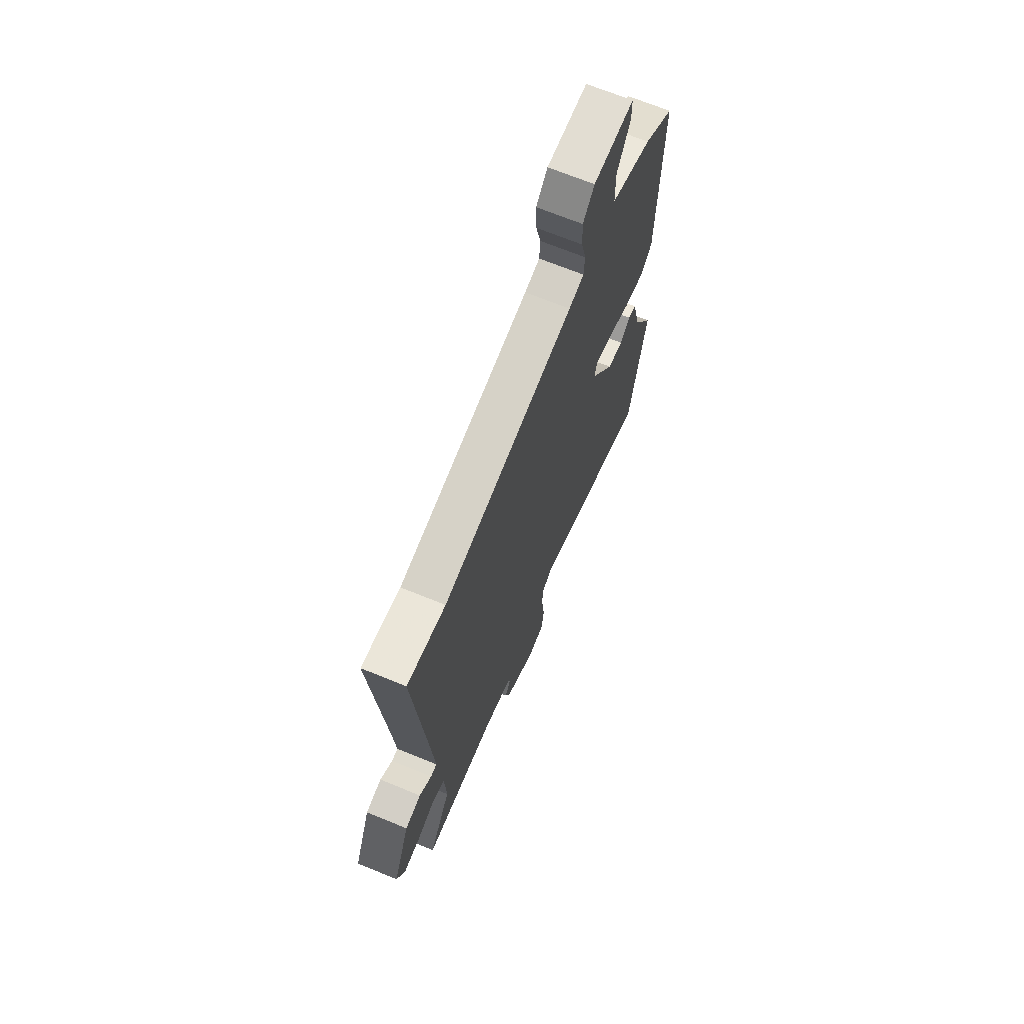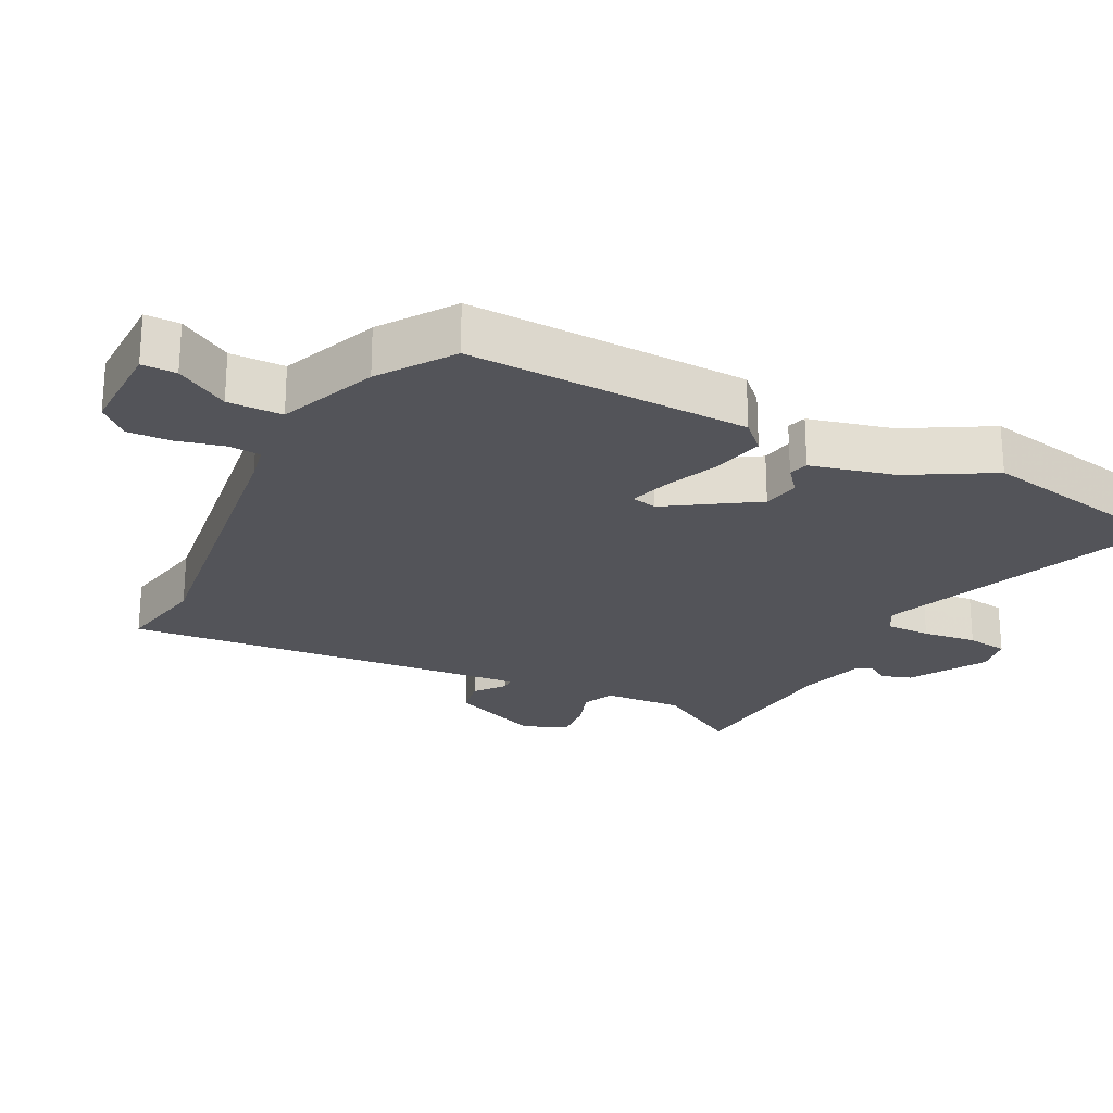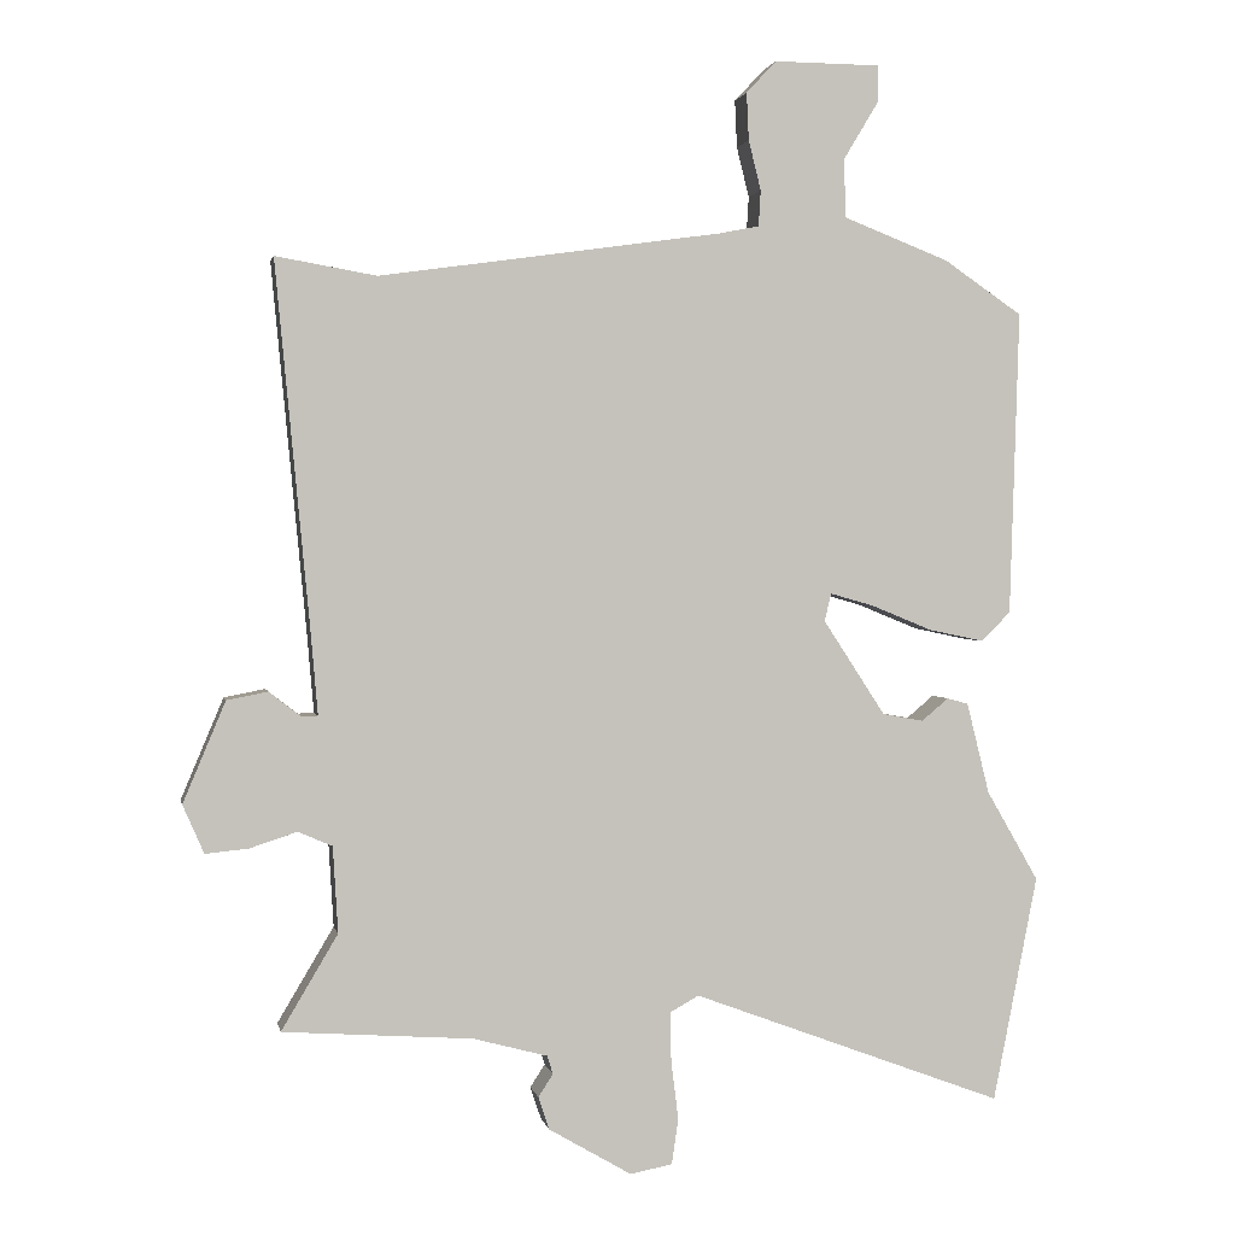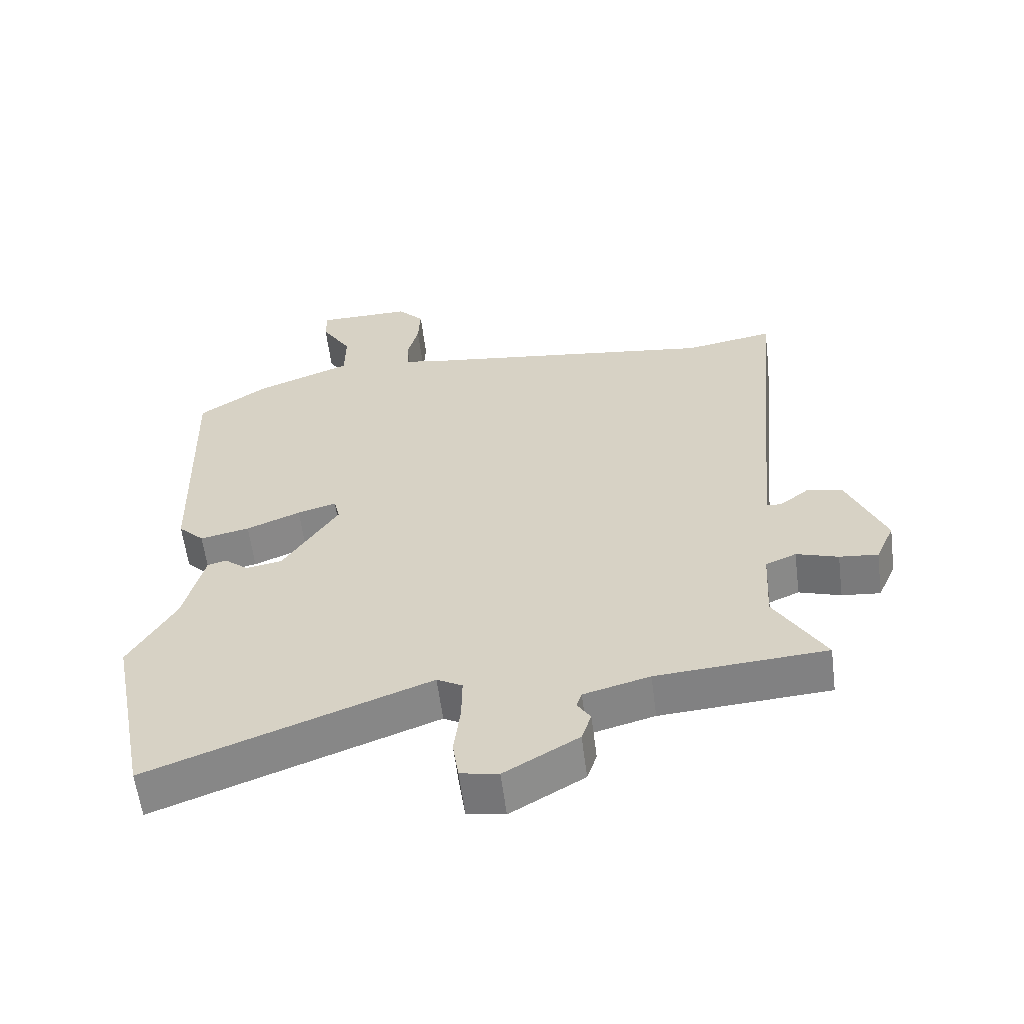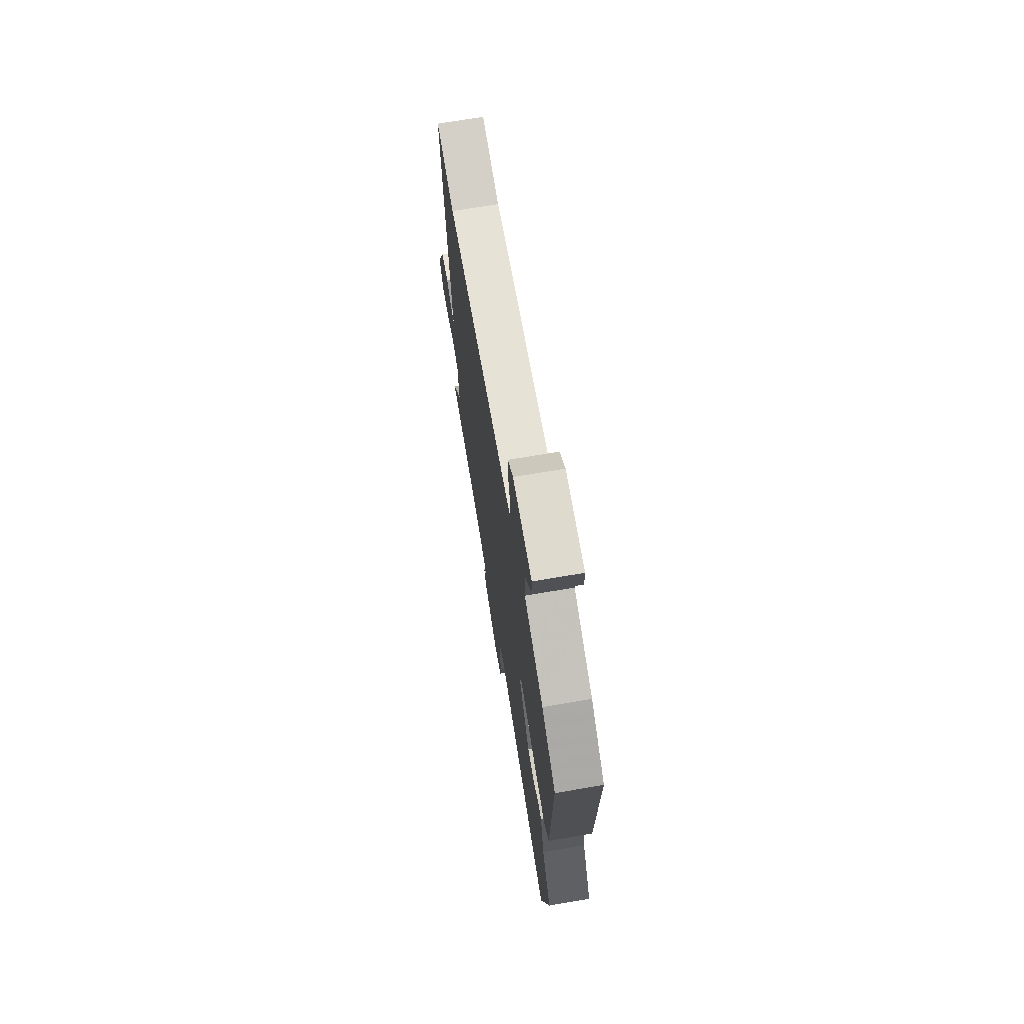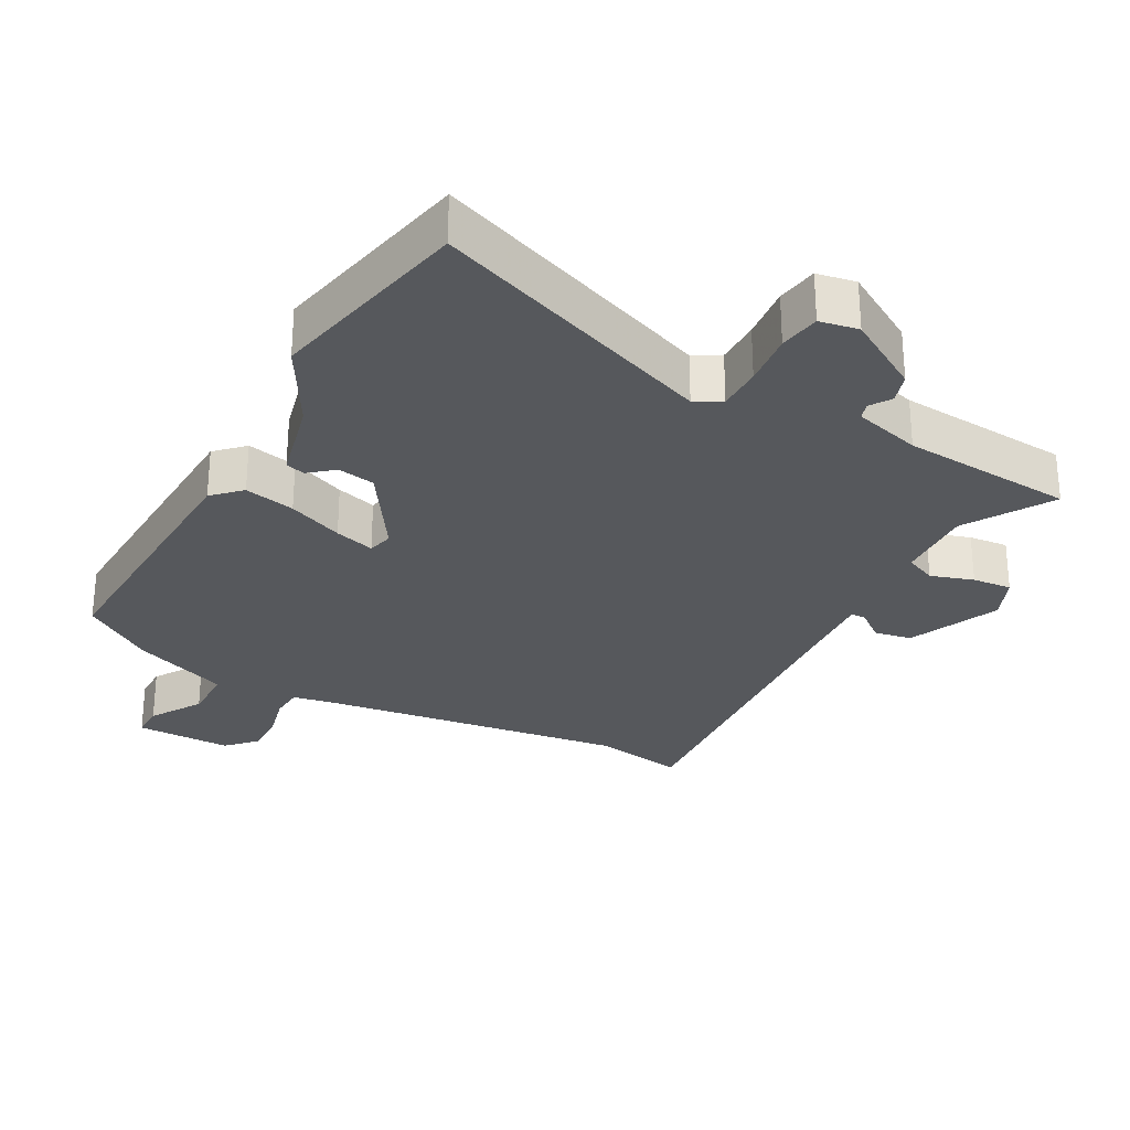
<metadata>
{"format":"obj","ext":"obj","renderer":"f3d","projection":"perspective","resolution":1024,"background":"white","views":[{"elev":68.6,"azim":-67.7,"up":"+Z"},{"elev":-23.7,"azim":62.8,"up":"+Y"},{"elev":1.5,"azim":-10.9,"up":"+Z"},{"elev":-59.7,"azim":-172.7,"up":"+Z"},{"elev":70.8,"azim":80.4,"up":"+Z"},{"elev":-28.2,"azim":150.9,"up":"+Y"}]}
</metadata>
<code>
v 0.53 0.07 -0.348
v 0.469 0.07 -0.657
v 0.042 0.07 -0.498
v 0.003 0.07 -0.52
v 0.004 0.07 -0.587
v 0.014 0.07 -0.668
v 0.005 0.07 -0.73
v -0.053 0.07 -0.741
v -0.166 0.07 -0.675
v -0.181 0.07 -0.63
v -0.161 0.07 -0.599
v -0.169 0.07 -0.574
v -0.27 0.07 -0.547
v -0.53 0.07 -0.529
v -0.453 0.07 -0.399
v -0.46 0.07 -0.281
v -0.507 0.07 -0.261
v -0.571 0.07 -0.282
v -0.63 0.07 -0.288
v -0.659 0.07 -0.222
v -0.601 0.07 -0.084
v -0.545 0.07 -0.073
v -0.501 0.07 -0.107
v -0.479 0.07 -0.106
v -0.489 0.07 0.01
v -0.536 0.07 0.506
v -0.398 0.07 0.482
v 0.072 0.07 0.549
v 0.126 0.07 0.56
v 0.129 0.07 0.609
v 0.112 0.07 0.677
v 0.109 0.07 0.742
v 0.15 0.07 0.786
v 0.295 0.07 0.785
v 0.295 0.07 0.734
v 0.248 0.07 0.656
v 0.249 0.07 0.575
v 0.395 0.07 0.518
v 0.502 0.07 0.445
v 0.489 0.07 0.028
v 0.449 0.07 -0.012
v 0.373 0.07 0.004
v 0.29 0.07 0.038
v 0.23 0.07 0.055
v 0.221 0.07 0.017
v 0.306 0.07 -0.113
v 0.362 0.07 -0.123
v 0.399 0.07 -0.092
v 0.428 0.07 -0.1
v 0.459 0.07 -0.225
v 0.53 0 -0.348
v 0.469 0 -0.657
v 0.042 0 -0.498
v 0.003 0 -0.52
v 0.004 0 -0.587
v 0.014 0 -0.668
v 0.005 0 -0.73
v -0.053 0 -0.741
v -0.166 0 -0.675
v -0.181 0 -0.63
v -0.161 0 -0.599
v -0.169 0 -0.574
v -0.27 0 -0.547
v -0.53 0 -0.529
v -0.453 0 -0.399
v -0.46 0 -0.281
v -0.507 0 -0.261
v -0.571 0 -0.282
v -0.63 0 -0.288
v -0.659 0 -0.222
v -0.601 0 -0.084
v -0.545 0 -0.073
v -0.501 0 -0.107
v -0.479 0 -0.106
v -0.489 0 0.01
v -0.536 0 0.506
v -0.398 0 0.482
v 0.072 0 0.549
v 0.126 0 0.56
v 0.129 0 0.609
v 0.112 0 0.677
v 0.109 0 0.742
v 0.15 0 0.786
v 0.295 0 0.785
v 0.295 0 0.734
v 0.248 0 0.656
v 0.249 0 0.575
v 0.395 0 0.518
v 0.502 0 0.445
v 0.489 0 0.028
v 0.449 0 -0.012
v 0.373 0 0.004
v 0.29 0 0.038
v 0.23 0 0.055
v 0.221 0 0.017
v 0.306 0 -0.113
v 0.362 0 -0.123
v 0.399 0 -0.092
v 0.428 0 -0.1
v 0.459 0 -0.225
f 47 48 49 50
f 46 47 50 1
f 40 41 42 43
f 40 43 44
f 37 38 39 40
f 37 40 44
f 36 37 44 45
f 34 35 36
f 33 34 36
f 30 31 32 33
f 29 30 33 36
f 25 26 27
f 24 25 27 28
f 20 21 22 23
f 20 23 24
f 17 18 19 20
f 17 20 24
f 16 17 24 28
f 13 14 15
f 12 13 15 16
f 8 9 10 11
f 8 11 12
f 5 6 7 8
f 4 5 8 12
f 3 4 12 16
f 46 1 2 3
f 45 46 3 16
f 29 36 45 16
f 16 28 29
f 100 99 98 97
f 51 100 97 96
f 93 92 91 90
f 94 93 90
f 90 89 88 87
f 94 90 87
f 95 94 87 86
f 86 85 84
f 86 84 83
f 83 82 81 80
f 86 83 80 79
f 77 76 75
f 78 77 75 74
f 73 72 71 70
f 74 73 70
f 70 69 68 67
f 74 70 67
f 78 74 67 66
f 65 64 63
f 66 65 63 62
f 61 60 59 58
f 62 61 58
f 58 57 56 55
f 62 58 55 54
f 66 62 54 53
f 53 52 51 96
f 66 53 96 95
f 66 95 86 79
f 79 78 66
f 1 51 52 2
f 2 52 53 3
f 3 53 54 4
f 4 54 55 5
f 5 55 56 6
f 6 56 57 7
f 7 57 58 8
f 8 58 59 9
f 9 59 60 10
f 10 60 61 11
f 11 61 62 12
f 12 62 63 13
f 13 63 64 14
f 14 64 65 15
f 15 65 66 16
f 16 66 67 17
f 17 67 68 18
f 18 68 69 19
f 19 69 70 20
f 20 70 71 21
f 21 71 72 22
f 22 72 73 23
f 23 73 74 24
f 24 74 75 25
f 25 75 76 26
f 26 76 77 27
f 27 77 78 28
f 28 78 79 29
f 29 79 80 30
f 30 80 81 31
f 31 81 82 32
f 32 82 83 33
f 33 83 84 34
f 34 84 85 35
f 35 85 86 36
f 36 86 87 37
f 37 87 88 38
f 38 88 89 39
f 39 89 90 40
f 40 90 91 41
f 41 91 92 42
f 42 92 93 43
f 43 93 94 44
f 44 94 95 45
f 45 95 96 46
f 46 96 97 47
f 47 97 98 48
f 48 98 99 49
f 49 99 100 50
f 50 100 51 1

</code>
